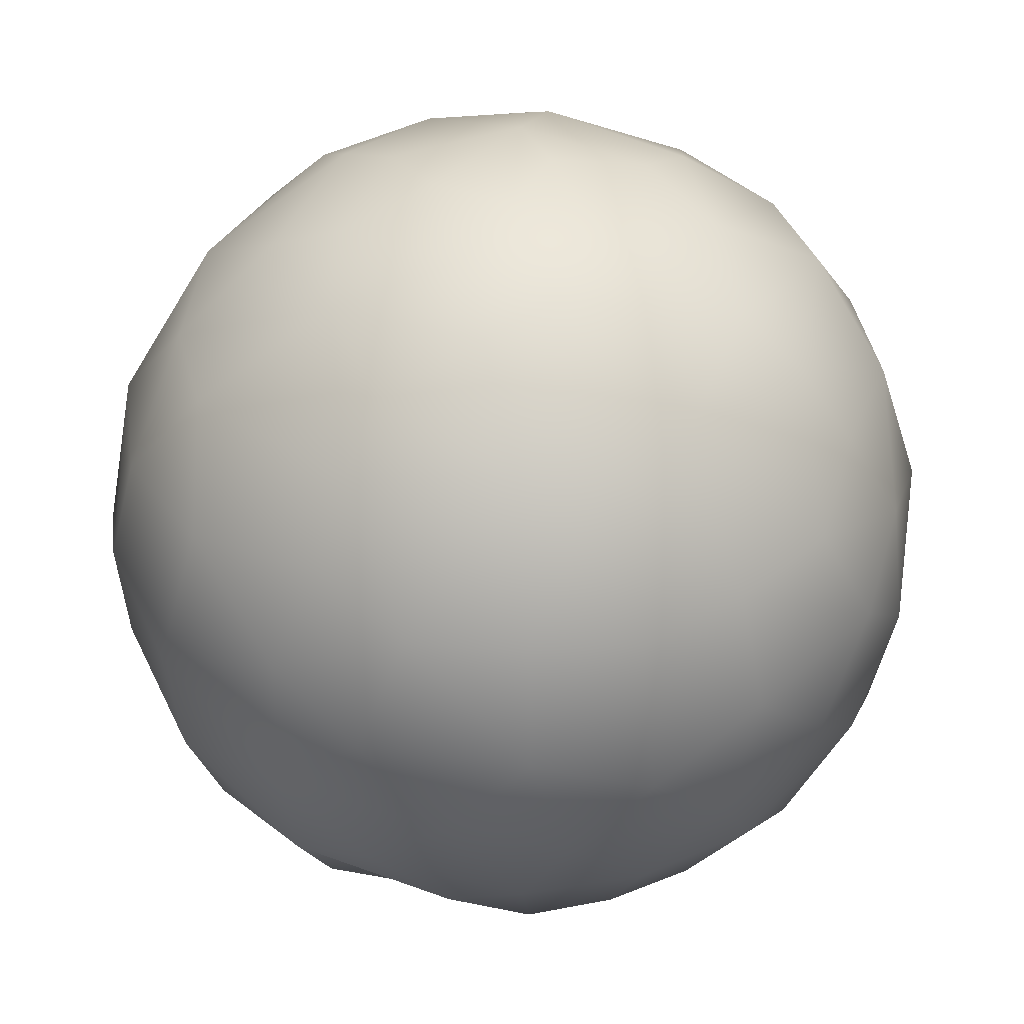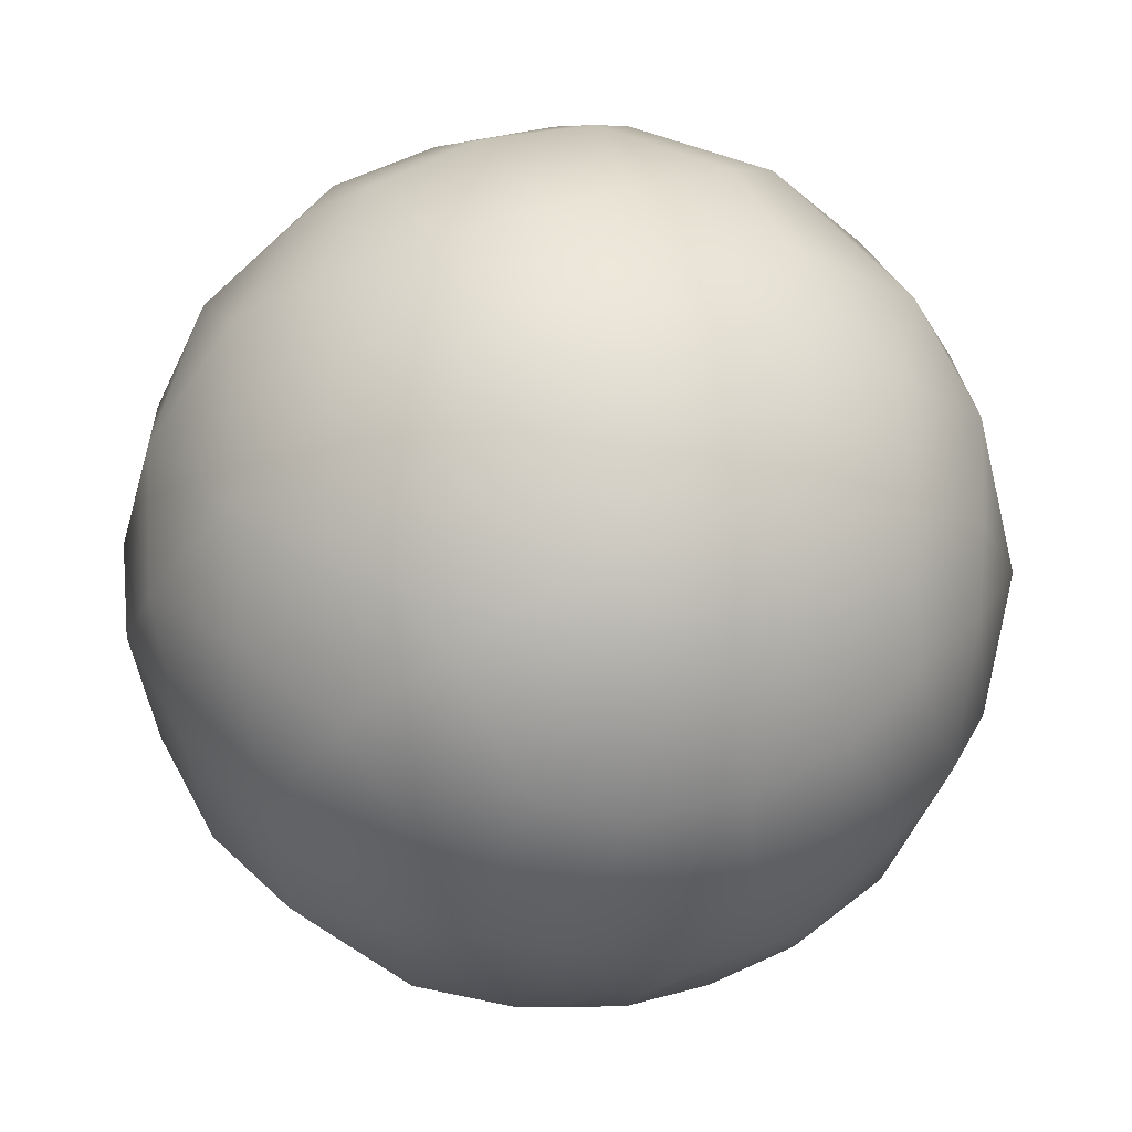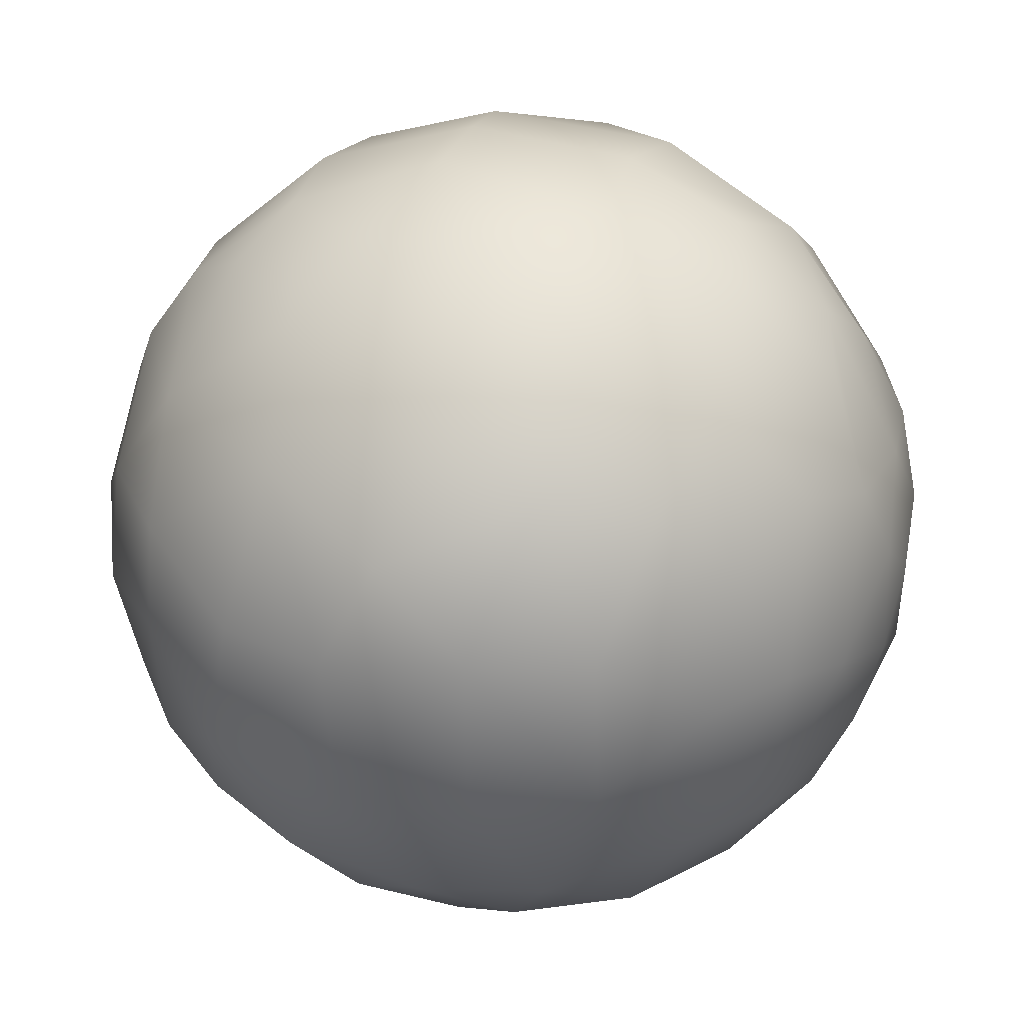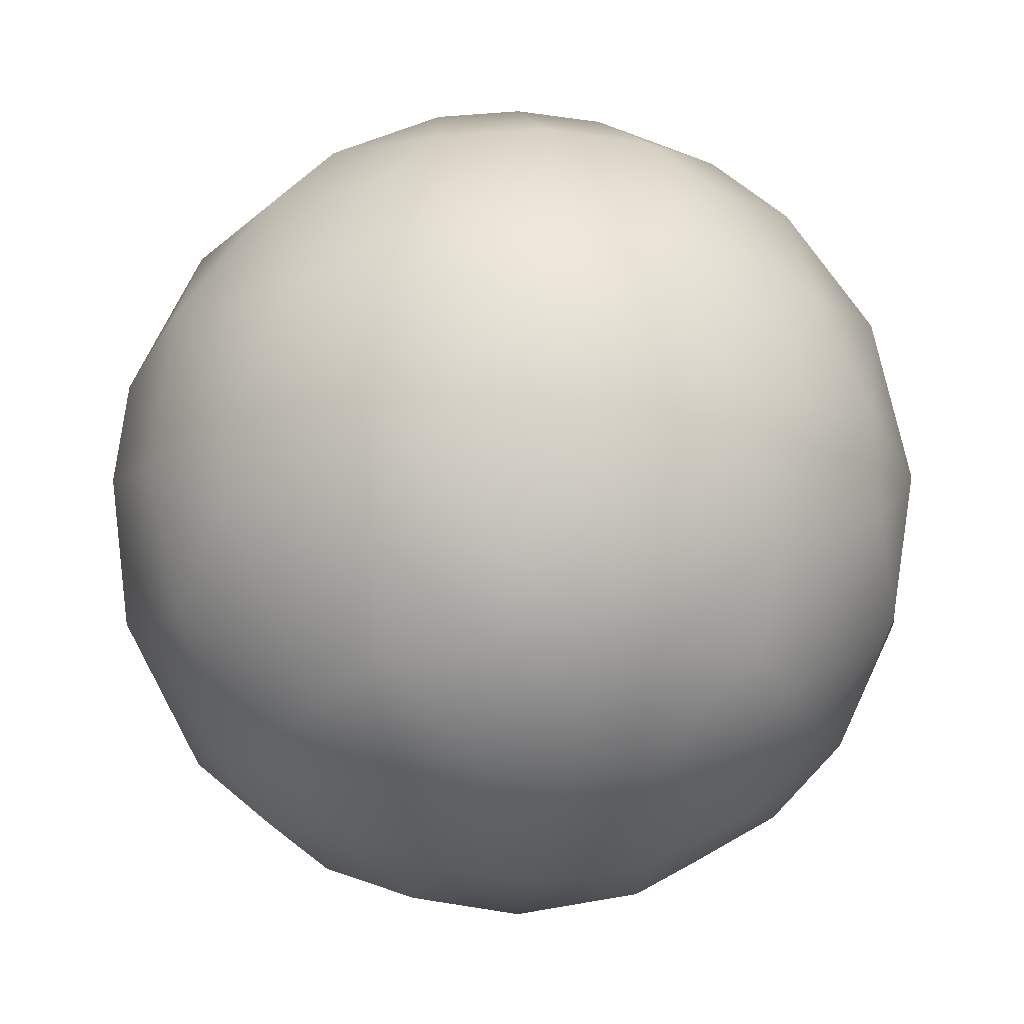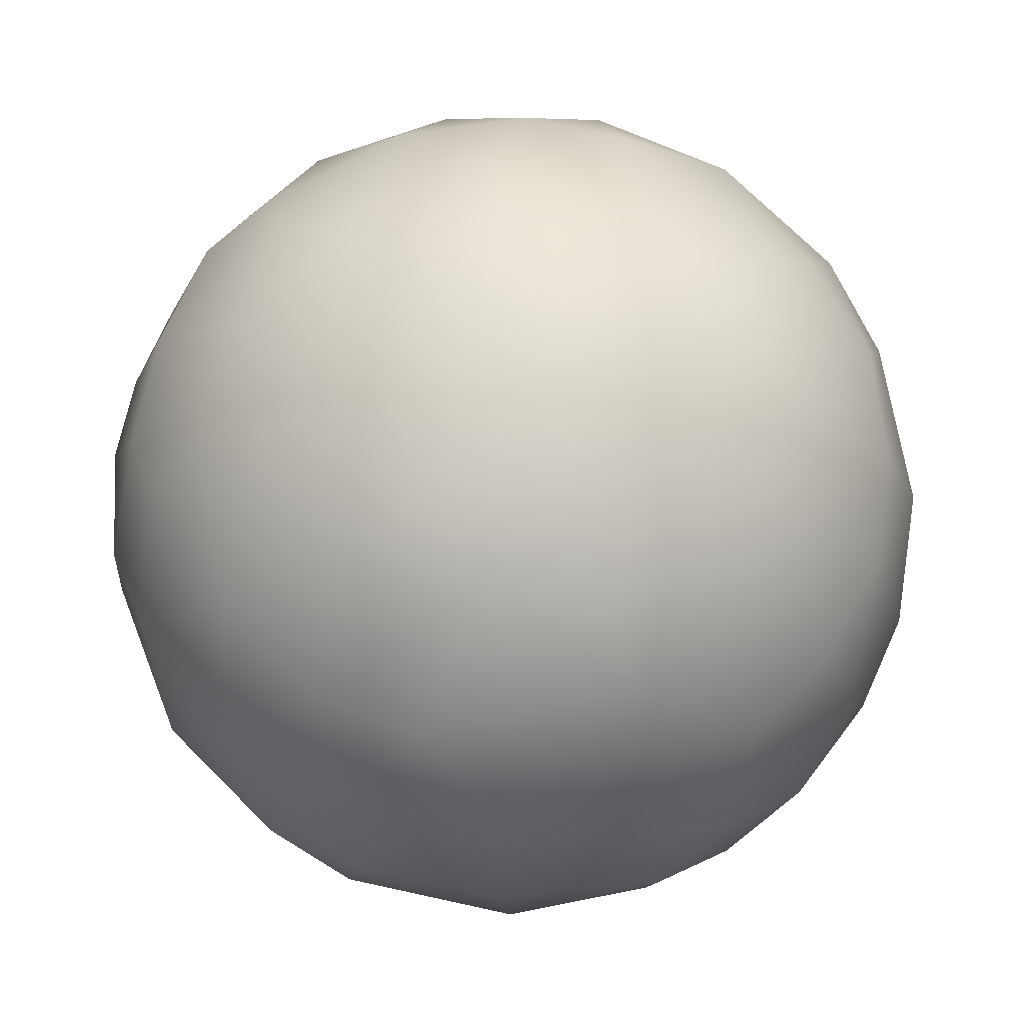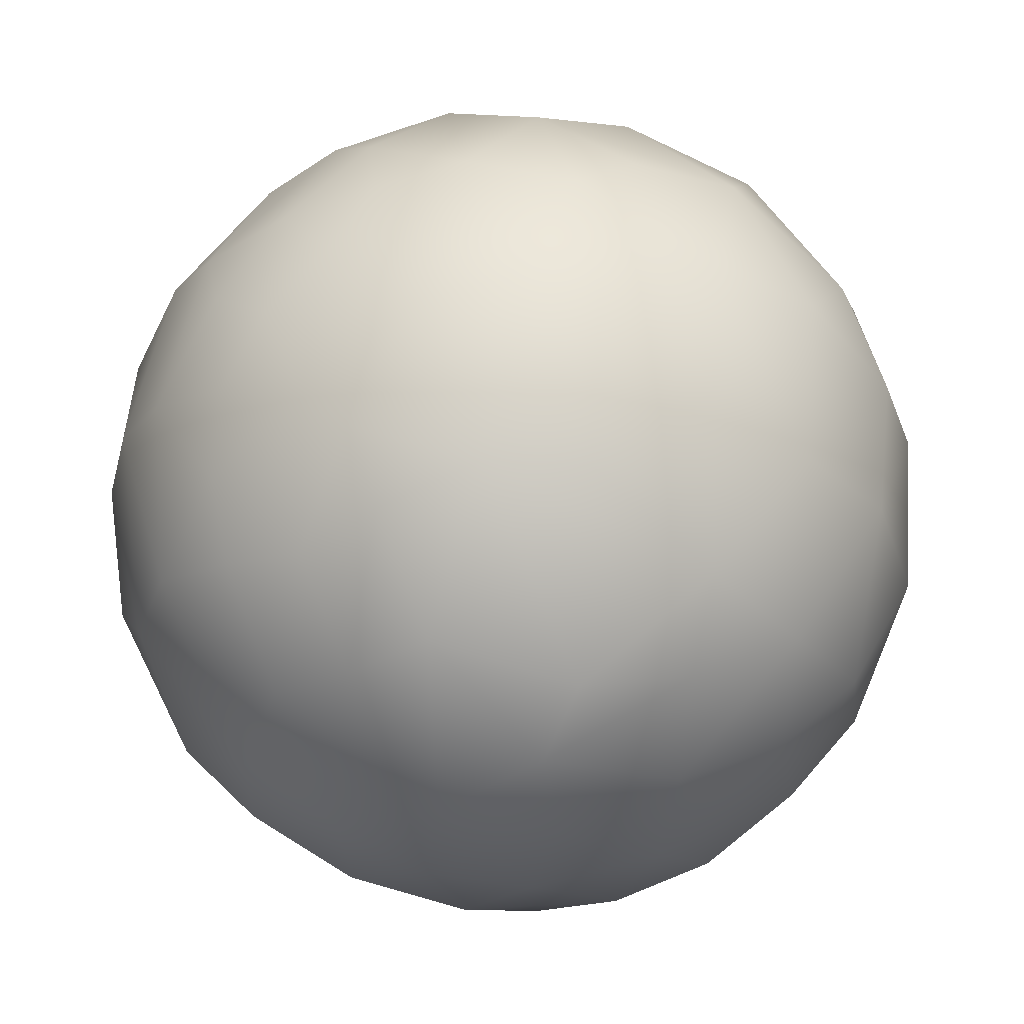
<metadata>
{"format":"obj","ext":"obj","renderer":"f3d","projection":"perspective","resolution":1024,"background":"white","views":[{"elev":46.0,"azim":161.3,"up":"+Y"},{"elev":48.0,"azim":-22.7,"up":"+Z"},{"elev":25.8,"azim":-72.2,"up":"+Z"},{"elev":-2.5,"azim":170.9,"up":"+Z"},{"elev":71.5,"azim":108.1,"up":"+Y"},{"elev":-32.9,"azim":33.9,"up":"+Z"}]}
</metadata>
<code>
o Main
v 0 14.36 -4.505
v 0 11.59 -9.647
v 0 6.869 -13.41
v 0 1.322 -15
v 0 -4.484 -14.4
v 0 -12.47 -8.334
v 4.14 3.068 -14.14
v 2.803 -1.322 -14.73
v 2.809 -13.89 -5.08
v 2.976 11.6 -9.183
v 3.748 7.228 -12.73
v 4.271 -4.484 -13.76
v 3.145 -9.58 -11.26
v 7.409 7.109 -11.03
v 9.356 2.951 -11.4
v 6.96 -0.1232 -13.35
v 6.544 -5.779 -12.24
v 3.106 -12.54 -7.712
v 2.703 13.91 -5.058
v 8.056 10.91 -6.772
v 9.237 -3.068 -11.48
v 6.693 -11.76 -6.763
v 9.524 8.37 -8.1
v 11.39 4.776 -8.687
v 11.74 -0.1232 -9.431
v 11.18 -4.75 -9.013
v 1.393 -14.62 -3.577
v 6.359 12.61 -5.332
v 9.542 -9.62 -6.824
v 2.354 14.75 -1.932
v 12.76 7.025 -4.03
v 14.43 1.614 -4.246
v 14.06 -2.951 -4.535
v 12.78 -7.131 -3.831
v 6.864 13.42 -1.428
v 11.49 9.76 -0.5025
v 10.56 -10.63 -1.04
v 5.53 13.89 1.764
v 13.86 5.778 1.12
v 14.95 1.899 0.9579
v 14.65 -3.068 1.588
v 13.28 -7.132 1.265
v 8.359 -12.57 -0.586
v 5.65 -13.93 -1.173
v 11.26 9.58 3.145
v 12.79 4.397 6.805
v 14.36 0.1232 4.518
v 7.658 12.51 3.398
v 12.73 -4.75 6.658
v 10.92 -8.442 5.962
v 9.824 -10.62 4.269
v 9.198 9.58 7.213
v 9.477 4.776 10.74
v 11.65 -1.486 9.553
v 3.68 -13.95 4.484
v 3.879 12.67 7.258
v 8.96 -5.685 10.67
v 7.532 -9.509 9.033
v 6.469 -12.56 5.309
v 0 -15 5e-06
v 5.781 8.303 11.13
v 7.074 3.068 12.93
v 7.111 -1.486 13.29
v 2.148 14.73 2.148
v 2.761 13.9 5.063
v 4.008 10.71 9.855
v 3.905 6.832 12.91
v 3.038 1.63 14.66
v 4.047 -4.75 13.78
v 3.565 -9.498 11.19
v 2.284 -12.48 8.035
v 2.473 -14.77 1.765
v 0 11.63 9.541
v 0 7.208 13.25
v 0 1.478 14.99
v 0 -4.377 14.42
v -1e-06 -8.334 12.47
v 0 -11.66 9.552
v 0 -14.36 4.505
v -3.038 1.63 14.66
v -3.905 6.832 12.91
v -4.047 -4.75 13.78
v -3.565 -9.498 11.19
v -2.284 -12.48 8.035
v -4.008 10.71 9.855
v -5.781 8.303 11.13
v -7.074 3.068 12.93
v -7.111 -1.486 13.29
v -3e-06 15 8e-06
v -1.982 14.17 4.874
v -3.879 12.67 7.258
v -9.477 4.776 10.74
v -8.96 -5.685 10.67
v -7.532 -9.509 9.033
v -9.198 9.58 7.213
v -11.65 -1.486 9.553
v -6.469 -12.56 5.309
v -5.53 13.89 1.764
v -12.79 4.397 6.805
v -12.73 -4.75 6.658
v -10.92 -8.442 5.962
v -3.68 -13.95 4.484
v -2.148 14.73 2.148
v -7.658 12.51 3.398
v -11.26 9.58 3.145
v -13.86 5.778 1.12
v -14.36 0.1232 4.518
v -9.824 -10.62 4.269
v -14.95 1.899 0.9579
v -14.65 -3.068 1.588
v -13.28 -7.132 1.265
v -11.49 9.76 -0.5025
v -10.56 -10.63 -1.04
v -5.65 -13.93 -1.173
v -2.473 -14.77 1.765
v -12.76 7.025 -4.03
v -14.43 1.614 -4.246
v -14.06 -2.951 -4.535
v -12.78 -7.131 -3.831
v -8.359 -12.57 -0.586
v -6.864 13.42 -1.428
v -8.056 10.91 -6.772
v -9.524 8.37 -8.1
v -11.39 4.776 -8.687
v -11.74 -0.1232 -9.431
v -11.18 -4.75 -9.013
v -9.542 -9.62 -6.824
v -6.359 12.61 -5.332
v -7.409 7.109 -11.03
v -9.356 2.951 -11.4
v -6.96 -0.1232 -13.35
v -9.237 -3.068 -11.48
v -6.693 -11.76 -6.763
v -1.993 -14.72 -2.289
v -6.723 -6.782 -11.7
v -2.354 14.75 -1.932
v -2.703 13.91 -5.058
v -2.976 11.6 -9.183
v -3.748 7.228 -12.73
v -4.14 3.068 -14.14
v -2.803 -1.322 -14.73
v -4.271 -4.484 -13.76
v -3.145 -9.58 -11.26
v -3.106 -12.54 -7.712
v -2.809 -13.89 -5.08
v 0 -9.674 -11.54
f 1 89 30
f 4 8 5
f 7 16 8
f 8 16 12
f 16 21 12
f 19 28 10
f 13 17 22
f 16 15 25
f 21 26 17
f 20 23 14
f 9 22 44
f 25 26 21
f 30 35 19
f 23 20 31
f 29 43 22
f 23 31 24
f 24 31 32
f 24 32 25
f 27 44 72
f 60 27 72
f 29 34 37
f 30 38 35
f 30 89 64
f 38 48 35
f 42 51 37
f 41 49 42
f 42 49 50
f 51 59 43
f 45 46 39
f 47 49 41
f 46 54 47
f 48 52 45
f 50 58 51
f 52 53 46
f 64 65 38
f 54 57 49
f 52 56 66
f 52 66 61
f 61 67 53
f 63 69 57
f 62 68 63
f 66 67 61
f 62 67 68
f 64 89 90
f 60 72 79
f 64 90 65
f 90 89 103
f 60 79 115
f 90 91 73
f 73 91 85
f 77 83 78
f 81 85 86
f 80 81 87
f 19 10 2 1
f 88 93 82
f 86 92 81
f 85 91 95
f 103 98 90
f 96 100 93
f 95 99 92
f 99 107 96
f 95 104 105
f 108 120 97
f 105 106 99
f 99 106 109
f 107 110 100
f 103 89 136
f 98 121 104
f 111 113 108
f 112 116 106
f 98 136 121
f 114 134 115
f 60 115 134
f 119 127 113
f 119 126 127
f 116 122 123
f 127 133 120
f 118 126 119
f 126 125 132
f 136 137 121
f 133 145 114
f 123 122 129
f 123 129 124
f 125 130 131
f 132 135 126
f 131 142 132
f 128 137 138
f 135 143 133
f 140 141 131
f 131 141 142
f 141 5 142
f 145 27 134
f 136 89 1
f 60 134 27
f 1 30 19
f 5 8 12
f 13 146 5 12
f 11 3 2 10
f 18 6 146 13
f 9 27 6 18
f 7 4 3 11
f 14 11 10 20
f 4 7 8
f 12 17 13
f 10 28 20
f 14 15 7 11
f 13 22 18
f 26 29 22 17
f 7 15 16
f 12 21 17
f 16 25 21
f 33 26 25 32
f 14 23 24
f 18 22 9
f 14 24 15
f 9 44 27
f 25 15 24
f 19 35 28
f 35 36 20 28
f 26 33 34
f 29 26 34
f 44 22 43
f 20 36 31
f 29 37 43
f 40 41 33 32
f 42 34 33 41
f 39 40 32 31
f 34 42 37
f 31 36 39
f 45 36 35 48
f 43 37 51
f 36 45 39
f 40 47 41
f 38 30 64
f 59 55 44 43
f 42 50 51
f 56 48 38 65
f 40 39 46
f 44 55 72
f 40 46 47
f 49 47 54
f 45 52 46
f 58 50 49 57
f 63 54 53 62
f 48 56 52
f 59 51 58
f 46 53 54
f 69 70 58 57
f 54 63 57
f 52 61 53
f 70 71 59 58
f 74 67 66 73
f 59 71 55
f 62 53 67
f 63 68 69
f 66 56 73
f 70 77 78
f 79 55 71 78
f 71 70 78
f 74 75 68 67
f 76 69 68 75
f 72 55 79
f 90 73 56 65
f 76 77 70 69
f 82 76 75 80
f 82 83 77 76
f 85 81 74 73
f 102 79 78 84
f 78 83 84
f 81 80 75 74
f 93 94 83 82
f 79 102 115
f 80 87 88
f 82 80 88
f 94 97 84 83
f 92 96 88 87
f 84 97 102
f 87 81 92
f 86 95 92
f 104 91 90 98
f 88 96 93
f 86 85 95
f 100 101 94 93
f 120 114 102 97
f 95 91 104
f 94 101 108
f 94 108 97
f 92 99 96
f 95 105 99
f 96 107 100
f 100 110 111
f 101 100 111
f 101 111 108
f 121 112 105 104
f 102 114 115
f 99 109 107
f 110 107 109
f 98 103 136
f 116 117 109 106
f 120 108 113
f 105 112 106
f 111 119 113
f 117 118 110 109
f 119 111 110 118
f 128 122 112 121
f 125 126 118 117
f 112 122 116
f 113 127 120
f 116 123 124
f 114 120 133
f 117 116 124
f 117 124 125
f 138 139 129 122
f 114 145 134
f 124 130 125
f 121 137 128
f 127 135 133
f 133 144 145
f 130 124 129
f 125 131 132
f 127 126 135
f 132 142 135
f 122 128 138
f 139 140 130 129
f 133 143 144
f 1 2 138 137
f 130 140 131
f 143 135 142
f 141 4 5
f 137 136 1
f 5 146 143 142
f 2 3 139 138
f 6 144 143 146
f 27 145 144 6
f 3 4 140 139
f 141 140 4

</code>
